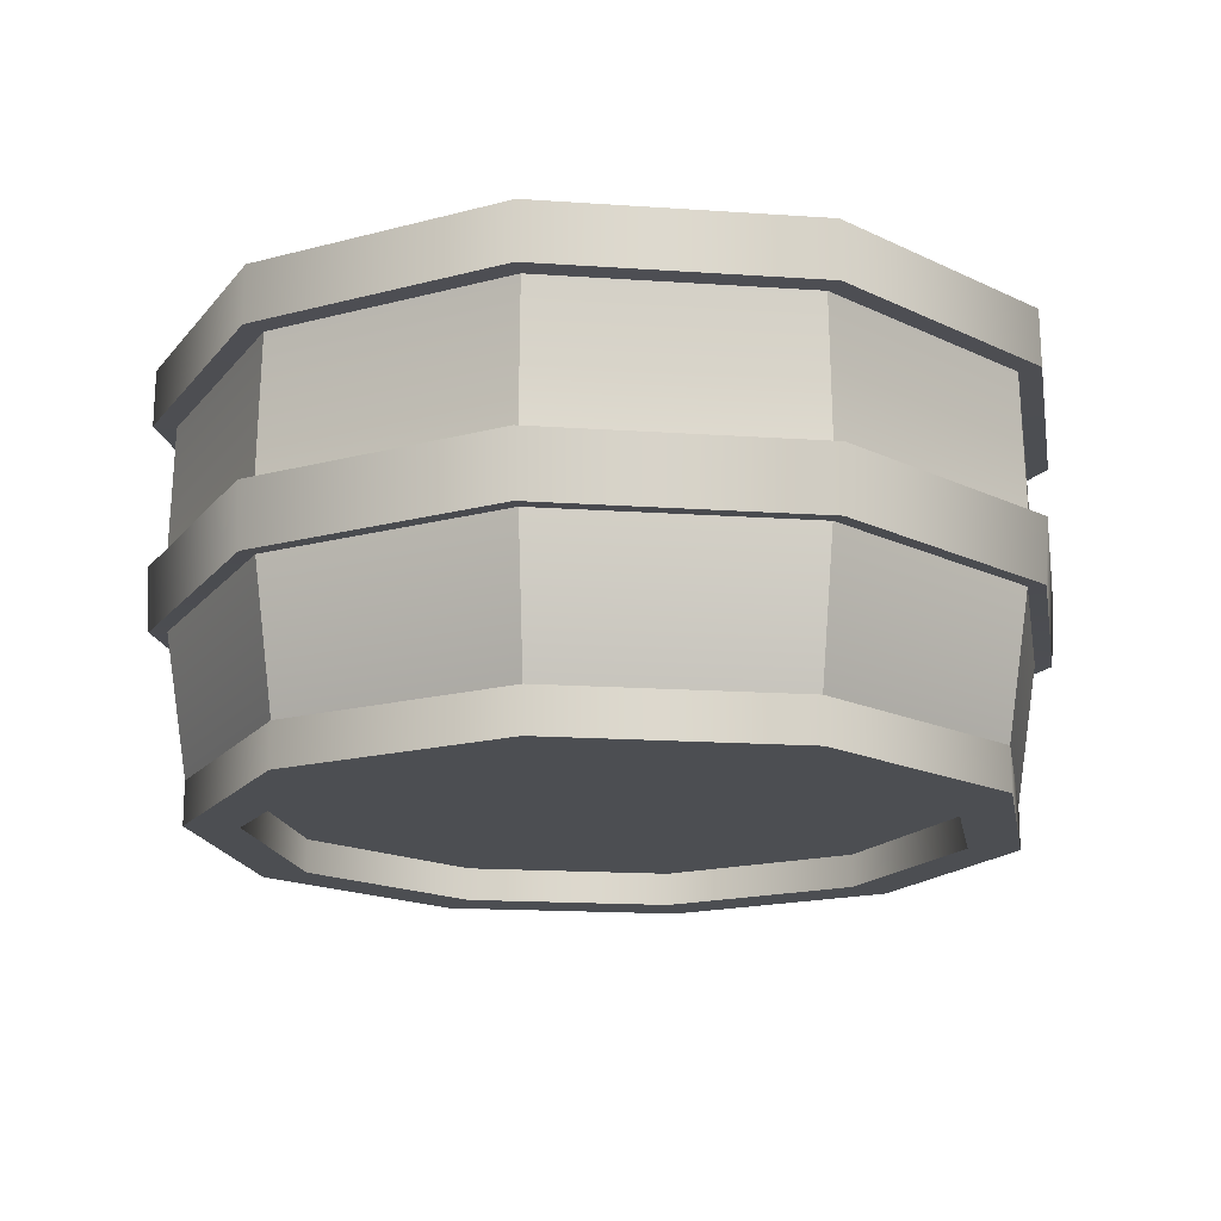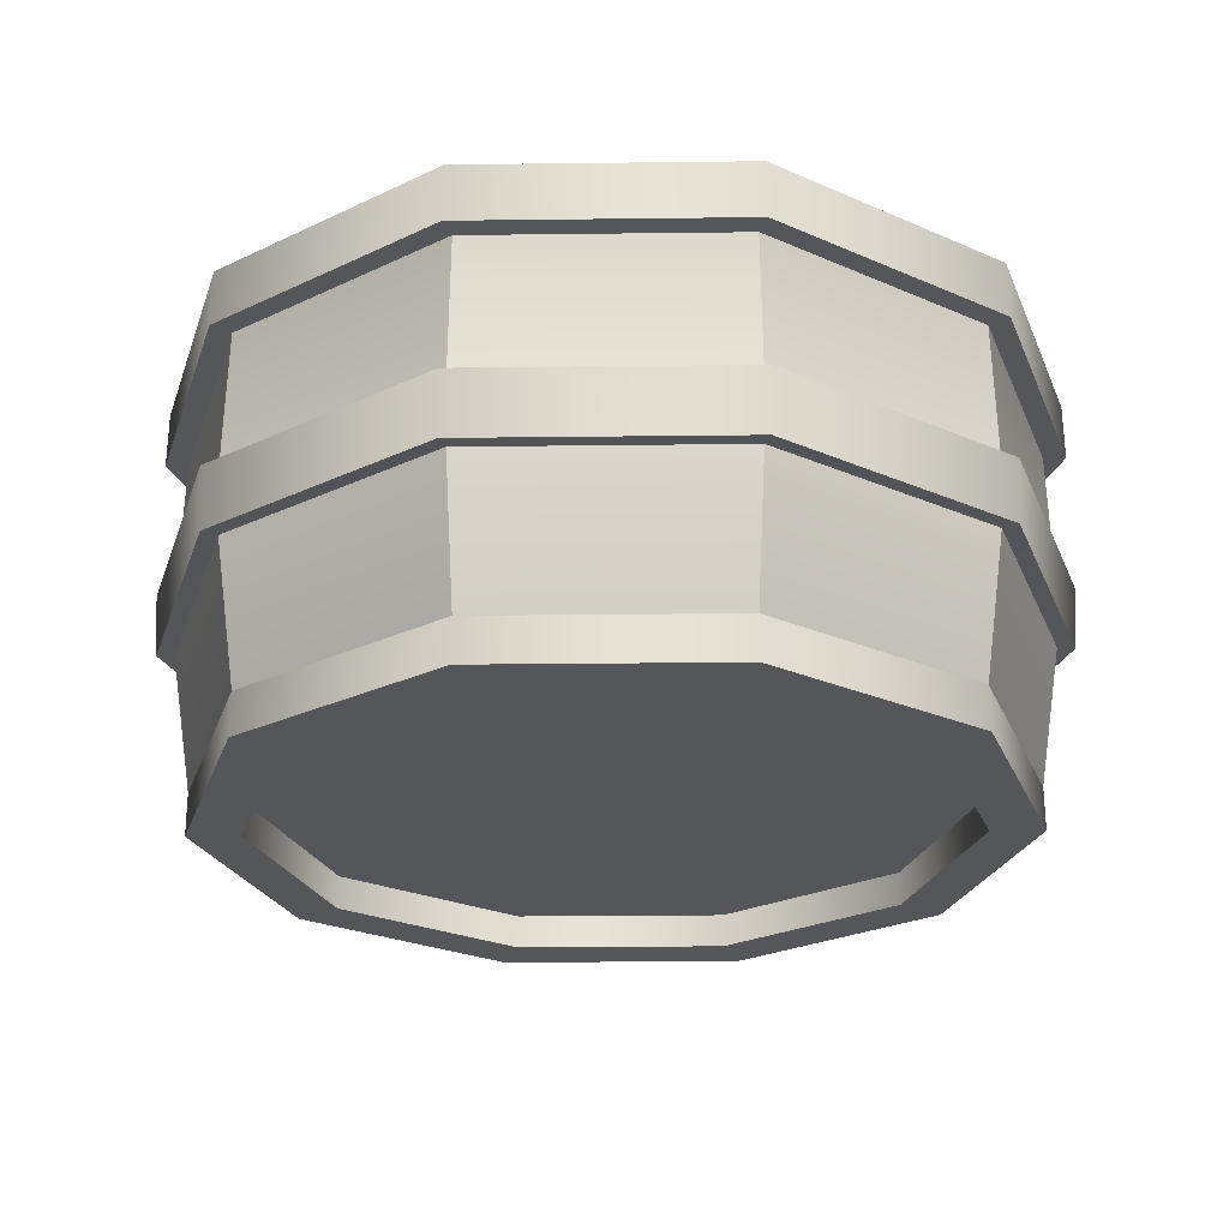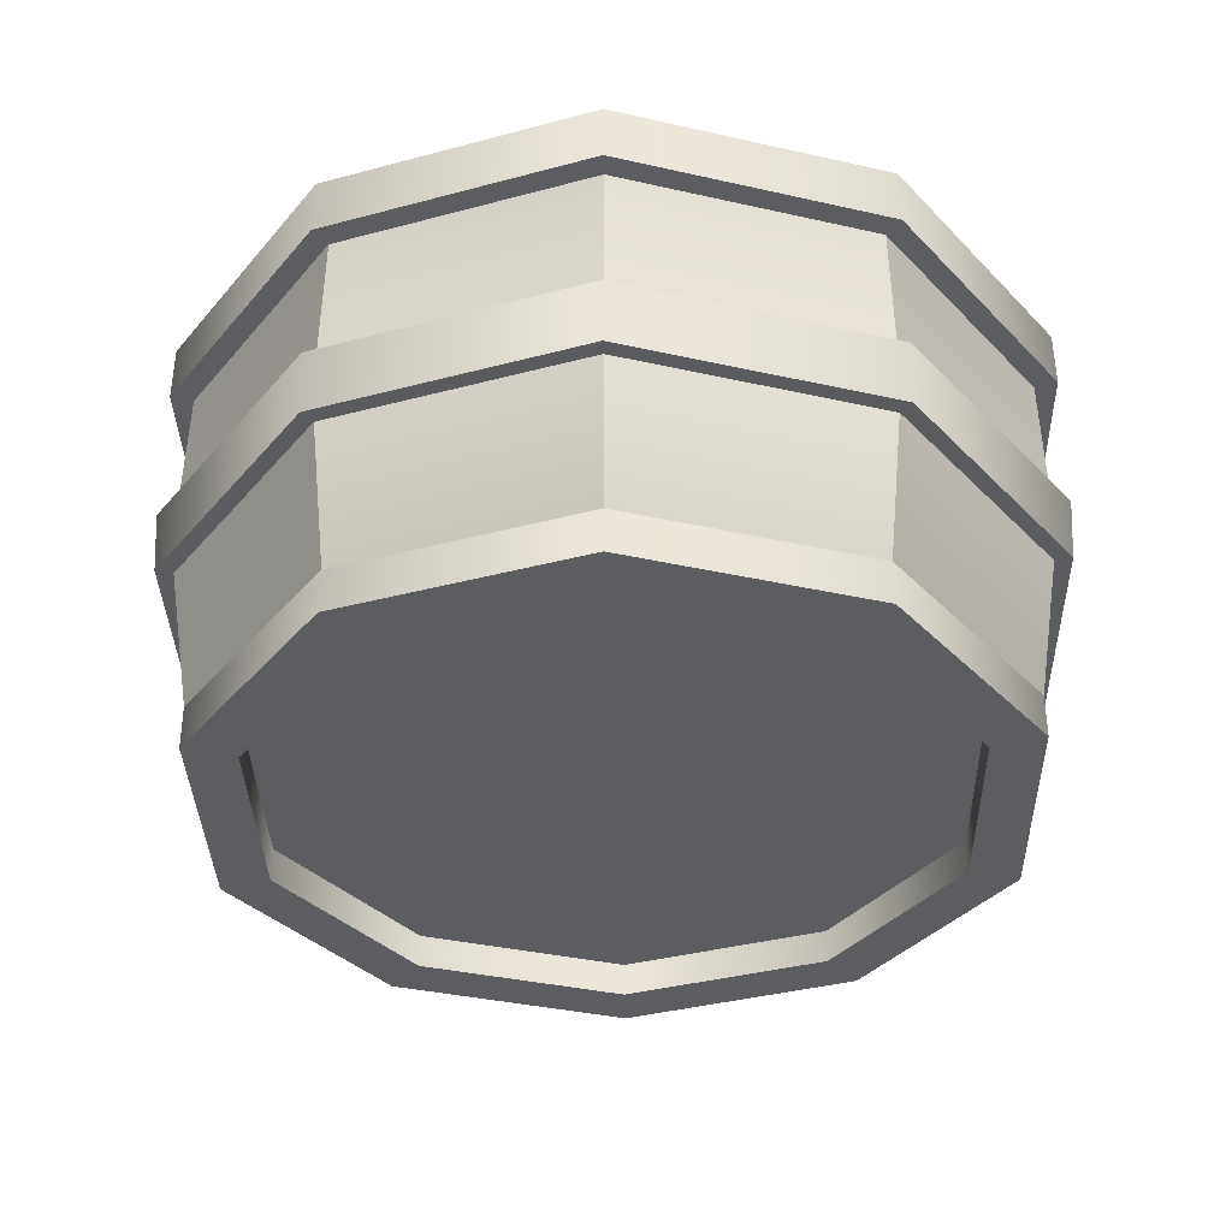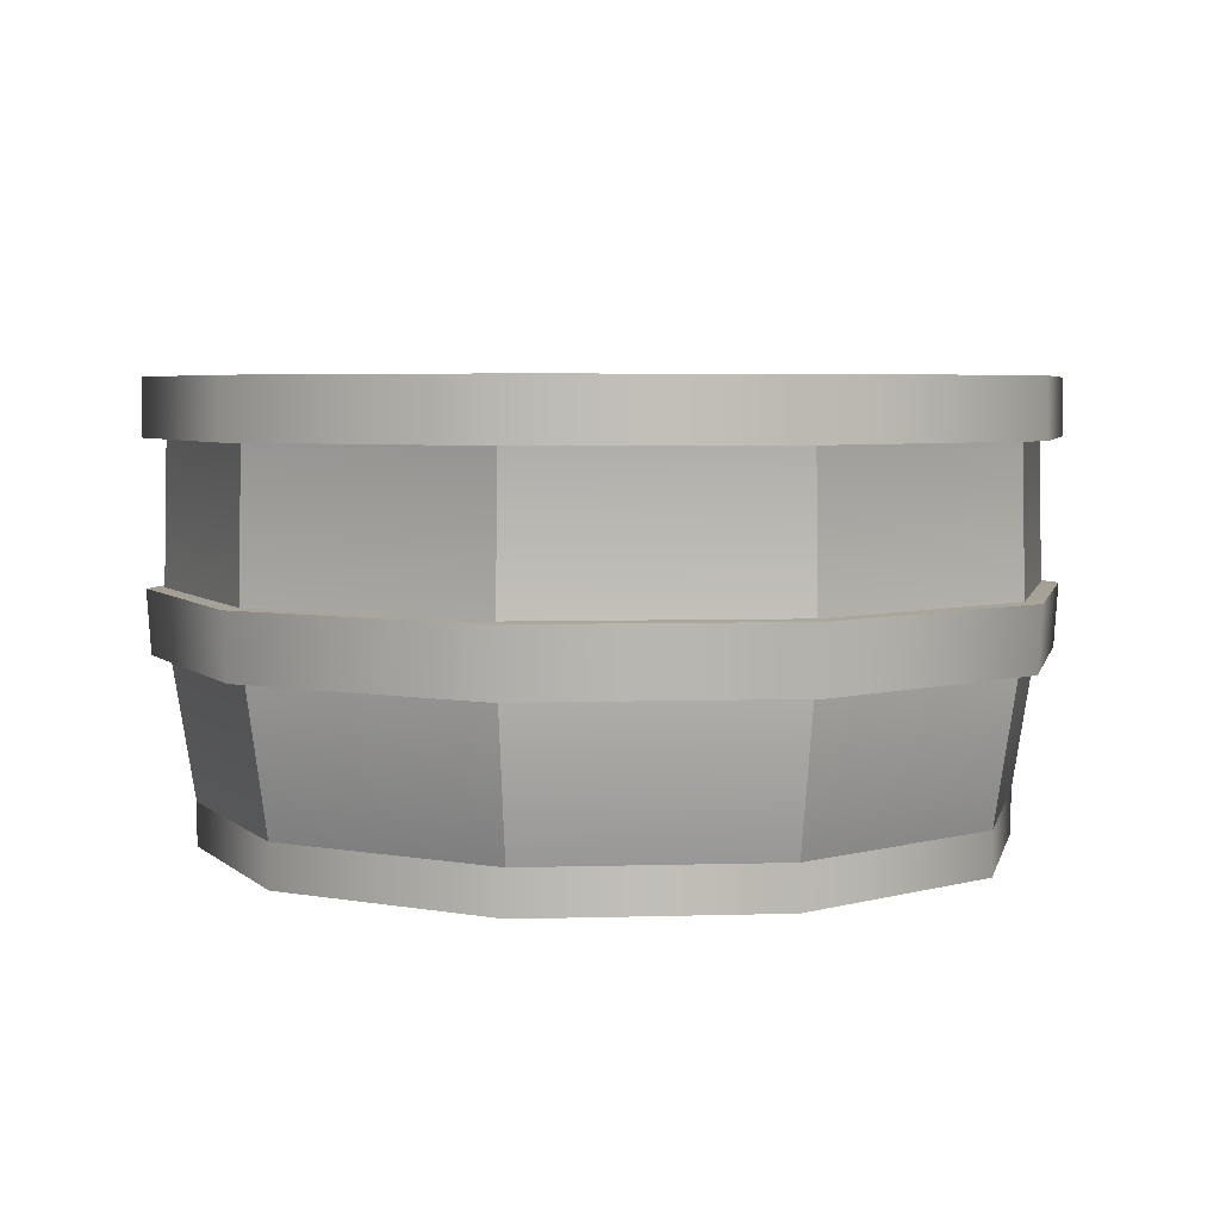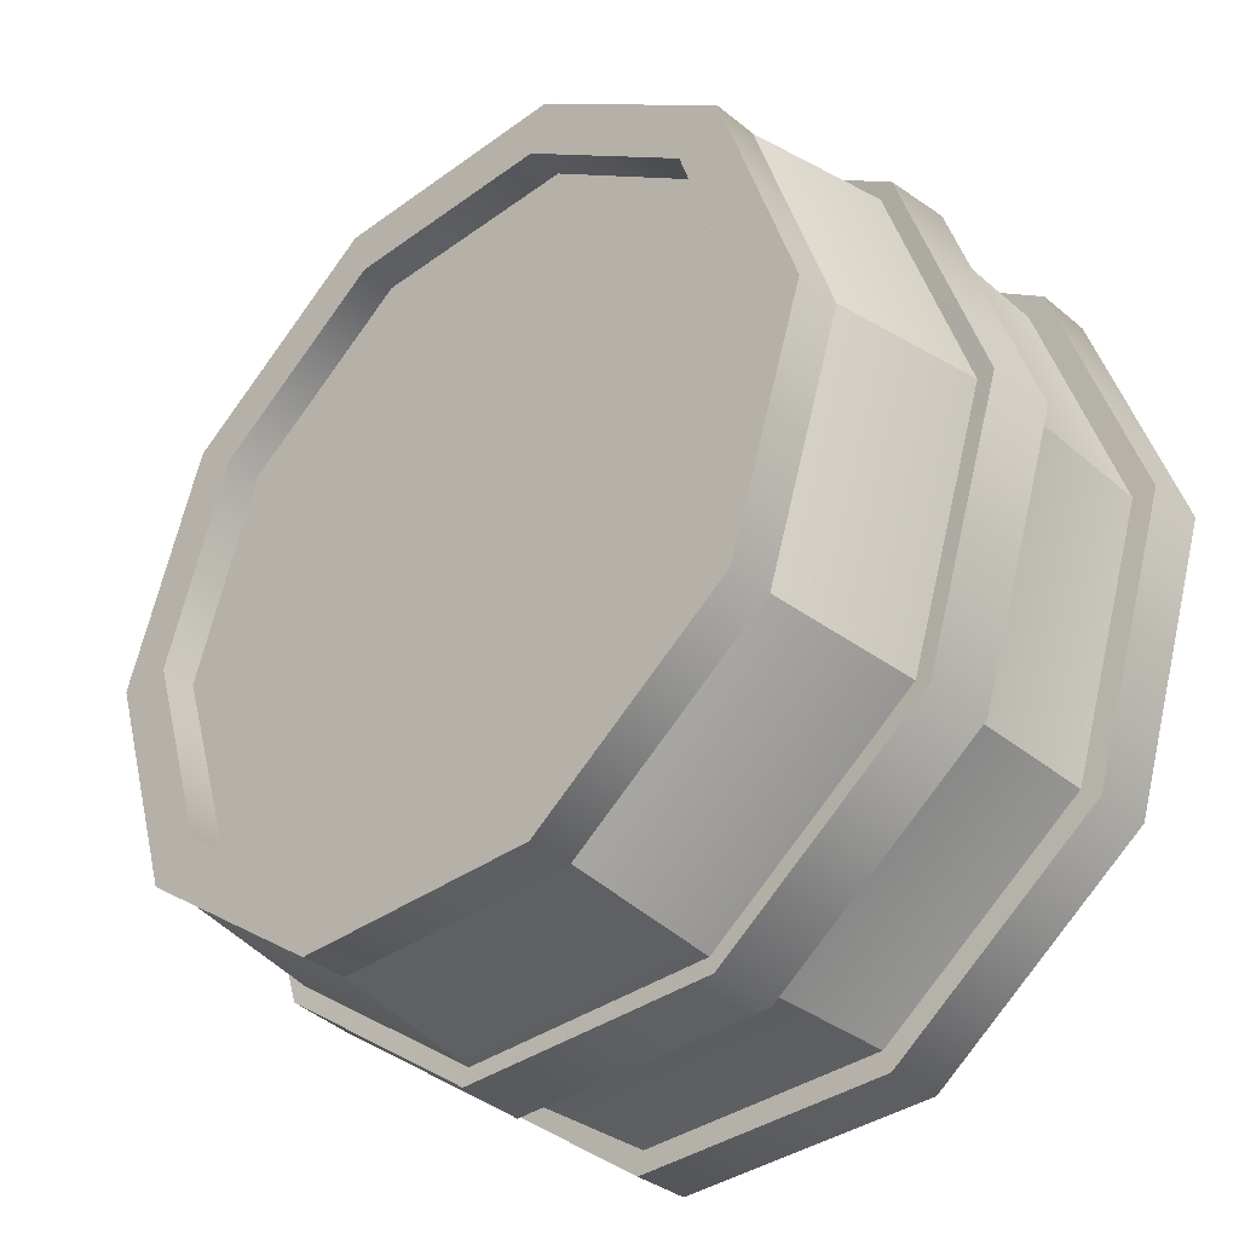
<metadata>
{"format":"obj","ext":"obj","renderer":"f3d","projection":"perspective","resolution":1024,"background":"white","views":[{"elev":-17.0,"azim":172.2,"up":"+Y"},{"elev":-25.6,"azim":109.1,"up":"+Y"},{"elev":-35.8,"azim":-124.6,"up":"+Y"},{"elev":4.7,"azim":-149.5,"up":"+Y"},{"elev":-36.1,"azim":43.5,"up":"+Z"}]}
</metadata>
<code>
g default
v 3.859 0.5943 -2.804
v 1.474 0.5943 -4.537
v -1.474 0.5943 -4.537
v -3.859 0.5943 -2.804
v -4.77 0.5943 4e-06
v -3.859 0.5943 2.804
v -1.474 0.5943 4.537
v 1.474 0.5943 4.537
v 3.859 0.5943 2.804
v 4.77 0.5943 4e-06
v 1.726 5.4 5.313
v -1.726 5.4 5.313
v -4.519 5.4 3.283
v -5.586 5.4 3e-06
v -4.519 5.4 -3.283
v -1.726 5.4 -5.313
v 1.726 5.4 -5.313
v 4.519 5.4 -3.283
v 5.586 5.4 3e-06
v 4.519 5.4 3.283
v 4.443 0.5943 -3.228
v 1.697 0.5943 -5.223
v -1.697 0.5943 -5.223
v -4.443 0.5943 -3.228
v -5.492 0.5943 4e-06
v -4.443 0.5943 3.228
v -1.697 0.5943 5.223
v 1.697 0.5943 5.223
v 4.443 0.5943 3.228
v 5.492 0.5943 4e-06
v 4.443 0 -3.228
v 1.697 0 -5.223
v 3.859 0 -2.804
v 1.474 0 -4.537
v -1.697 0 -5.223
v -1.474 0 -4.537
v -4.443 0 -3.228
v -3.859 0 -2.804
v -5.492 0 4e-06
v -4.77 0 4e-06
v -4.443 0 3.228
v -3.859 0 2.804
v -1.697 0 5.223
v -1.474 0 4.537
v 1.697 0 5.223
v 1.474 0 4.537
v 4.443 0 3.228
v 3.859 0 2.804
v 5.492 0 4e-06
v 4.77 0 4e-06
v 1.726 6.19 5.311
v -1.726 6.19 5.311
v -4.518 6.19 3.282
v -5.584 6.19 3e-06
v -4.518 6.19 -3.282
v -1.726 6.19 -5.311
v 1.726 6.19 -5.311
v 4.518 6.19 -3.282
v 5.584 6.19 3e-06
v 4.518 6.19 3.282
v 1.8 5.398 5.539
v -1.8 5.398 5.539
v -4.712 5.398 3.423
v -5.824 5.398 3e-06
v -4.712 5.398 -3.423
v -1.8 5.398 -5.539
v 1.8 5.398 -5.539
v 4.712 5.398 -3.423
v 5.824 5.398 3e-06
v 4.712 5.398 3.423
v -1.897 5.4 5.84
v -1.895 6.192 5.833
v 1.897 5.4 5.84
v 1.895 6.192 5.833
v -4.968 5.4 3.609
v -4.962 6.192 3.605
v -6.14 5.4 3e-06
v -6.133 6.192 3e-06
v -4.968 5.4 -3.609
v -4.962 6.192 -3.605
v -1.897 5.4 -5.84
v -1.895 6.192 -5.833
v 1.897 5.4 -5.84
v 1.895 6.192 -5.833
v 4.968 5.4 -3.609
v 4.962 6.192 -3.605
v 6.14 5.4 3e-06
v 6.133 6.192 3e-06
v 4.968 5.4 3.609
v 4.962 6.192 3.605
v -4.77 0.4668 4e-06
v -3.859 0.4668 -2.804
v -1.474 0.4668 -4.537
v 1.474 0.4668 -4.537
v 3.859 0.4668 -2.804
v 4.77 0.4668 4e-06
v 3.859 0.4668 2.804
v 1.474 0.4668 4.537
v -1.474 0.4668 4.537
v -3.859 0.4668 2.804
v 0 0.4668 4e-06
v -1e-06 0.5943 3e-06
v -1.814 3.44 5.583
v 1.814 3.44 5.583
v 4.75 3.44 3.451
v 5.871 3.44 3e-06
v 4.75 3.44 -3.451
v 1.814 3.44 -5.583
v -1.814 3.44 -5.583
v -4.75 3.44 -3.451
v -5.871 3.44 3e-06
v -4.75 3.44 3.451
v -1.796 2.563 5.527
v -4.701 2.563 3.416
v -5.811 2.563 3e-06
v -4.701 2.563 -3.416
v -1.796 2.563 -5.527
v 1.796 2.563 -5.527
v 4.701 2.563 -3.416
v 5.811 2.563 3e-06
v 4.701 2.563 3.416
v 1.796 2.563 5.527
v -4.897 2.548 3.558
v -4.945 3.425 3.593
v -1.87 2.548 5.756
v -1.889 3.425 5.813
v -6.053 2.548 3e-06
v -6.112 3.425 3e-06
v -4.897 2.548 -3.558
v -4.945 3.425 -3.593
v -1.87 2.548 -5.756
v -1.889 3.425 -5.813
v 1.87 2.548 -5.756
v 1.889 3.425 -5.813
v 4.897 2.548 -3.558
v 4.945 3.425 -3.593
v 6.053 2.548 3e-06
v 6.112 3.425 3e-06
v 4.897 2.548 3.558
v 4.945 3.425 3.593
v 1.87 2.548 5.756
v 1.889 3.425 5.813
g polySurface99polySurface79
f 7 12 11 8
f 6 13 12 7
f 5 14 13 6
f 4 15 14 5
f 3 16 15 4
f 2 17 16 3
f 1 18 17 2
f 10 19 18 1
f 9 20 19 10
f 8 11 20 9
f 21 22 118 119
f 22 23 117 118
f 23 24 116 117
f 24 25 115 116
f 25 26 114 115
f 26 27 113 114
f 27 28 122 113
f 28 29 121 122
f 29 30 120 121
f 30 21 119 120
f 32 31 33 34
f 35 32 34 36
f 37 35 36 38
f 39 37 38 40
f 41 39 40 42
f 43 41 42 44
f 45 43 44 46
f 47 45 46 48
f 49 47 48 50
f 31 49 50 33
f 22 21 31 32
f 23 22 32 35
f 24 23 35 37
f 25 24 37 39
f 26 25 39 41
f 27 26 41 43
f 28 27 43 45
f 29 28 45 47
f 30 29 47 49
f 21 30 49 31
f 72 71 73 74
f 76 75 71 72
f 78 77 75 76
f 80 79 77 78
f 82 81 79 80
f 84 83 81 82
f 86 85 83 84
f 88 87 85 86
f 90 89 87 88
f 74 73 89 90
f 62 61 73 71
f 51 52 72 74
f 63 62 71 75
f 52 53 76 72
f 64 63 75 77
f 53 54 78 76
f 65 64 77 79
f 54 55 80 78
f 66 65 79 81
f 55 56 82 80
f 67 66 81 83
f 56 57 84 82
f 68 67 83 85
f 57 58 86 84
f 69 68 85 87
f 58 59 88 86
f 70 69 87 89
f 59 60 90 88
f 61 70 89 73
f 60 51 74 90
f 103 104 61 62
f 112 103 62 63
f 111 112 63 64
f 110 111 64 65
f 109 110 65 66
f 108 109 66 67
f 107 108 67 68
f 106 107 68 69
f 105 106 69 70
f 104 105 70 61
f 52 51 11 12
f 53 52 12 13
f 54 53 13 14
f 55 54 14 15
f 56 55 15 16
f 57 56 16 17
f 58 57 17 18
f 59 58 18 19
f 60 59 19 20
f 51 60 20 11
f 92 91 40 38
f 93 92 38 36
f 94 93 36 34
f 95 94 34 33
f 96 95 33 50
f 97 96 50 48
f 98 97 48 46
f 99 98 46 44
f 100 99 44 42
f 91 100 42 40
f 97 101 96
f 101 94 95
f 91 101 100
f 99 101 98
f 98 101 97
f 100 101 99
f 101 95 96
f 101 93 94
f 92 101 91
f 92 93 101
f 2 102 1
f 5 102 4
f 8 102 7
f 4 102 3
f 7 102 6
f 6 102 5
f 2 3 102
f 10 102 9
f 1 102 10
f 9 102 8
f 124 123 125 126
f 128 127 123 124
f 130 129 127 128
f 132 131 129 130
f 134 133 131 132
f 135 133 134 136
f 138 137 135 136
f 140 139 137 138
f 142 141 139 140
f 126 125 141 142
f 114 113 125 123
f 103 112 124 126
f 115 114 123 127
f 112 111 128 124
f 116 115 127 129
f 111 110 130 128
f 117 116 129 131
f 110 109 132 130
f 118 117 131 133
f 109 108 134 132
f 119 118 133 135
f 108 107 136 134
f 120 119 135 137
f 107 106 138 136
f 121 120 137 139
f 106 105 140 138
f 122 121 139 141
f 105 104 142 140
f 113 122 141 125
f 104 103 126 142

</code>
